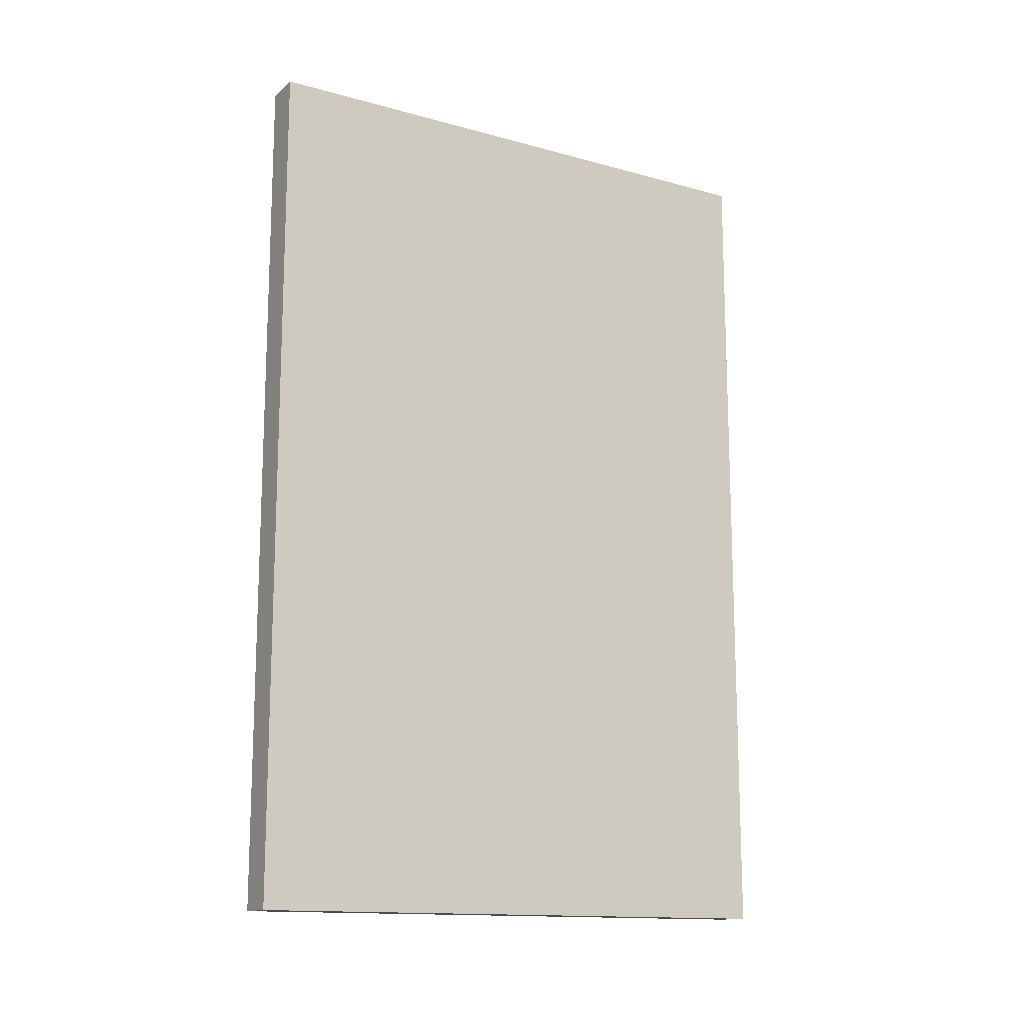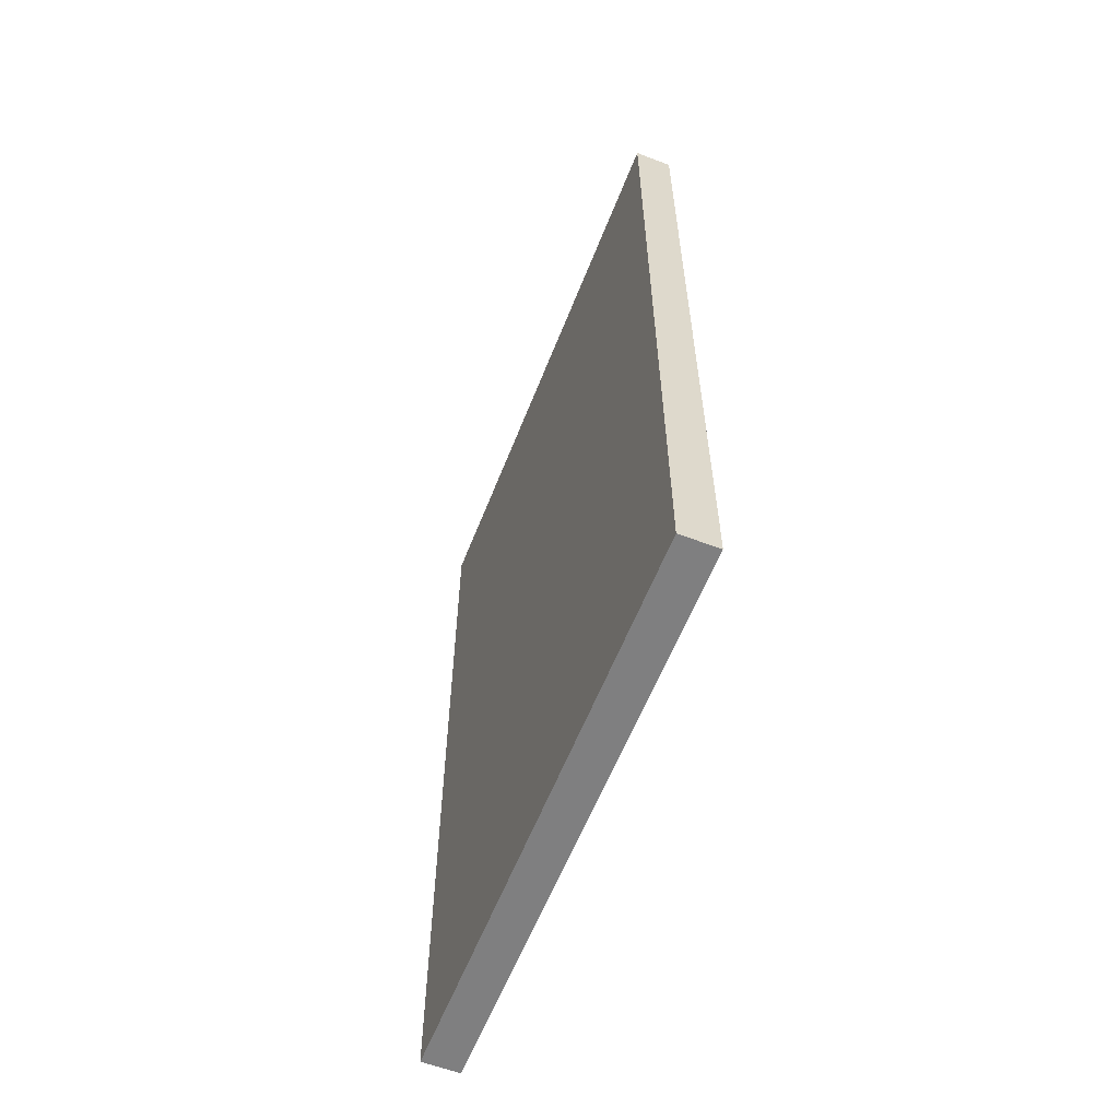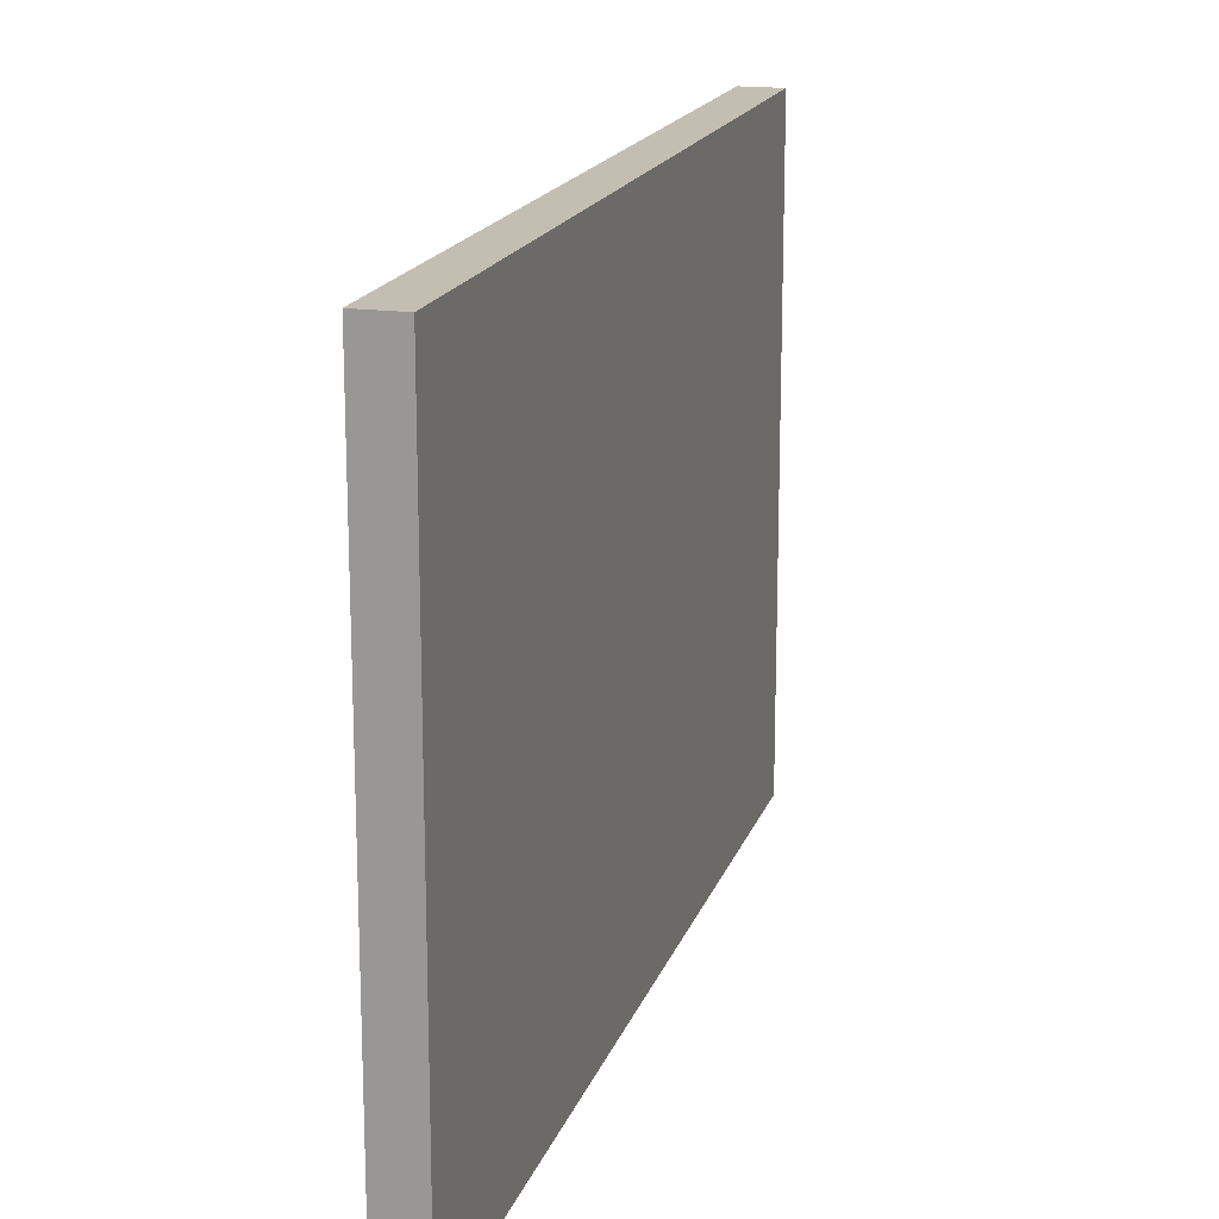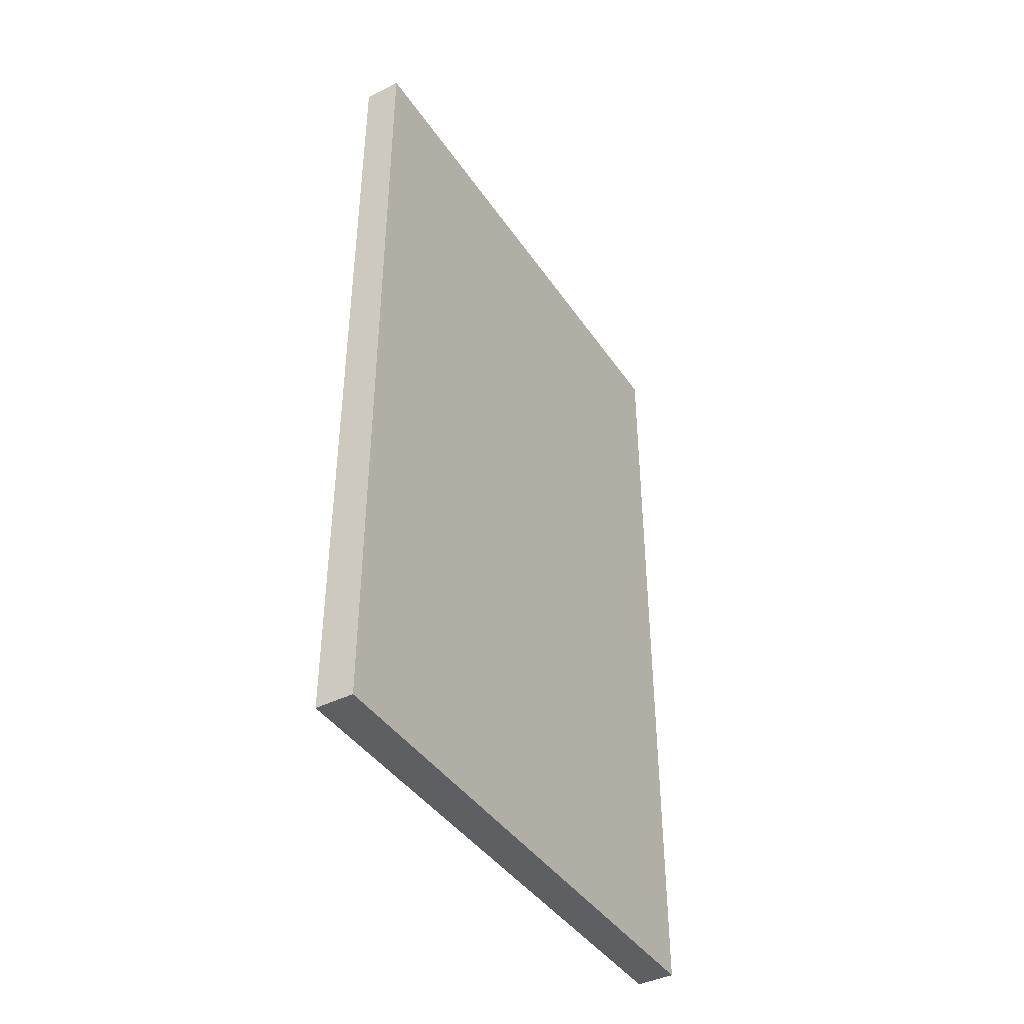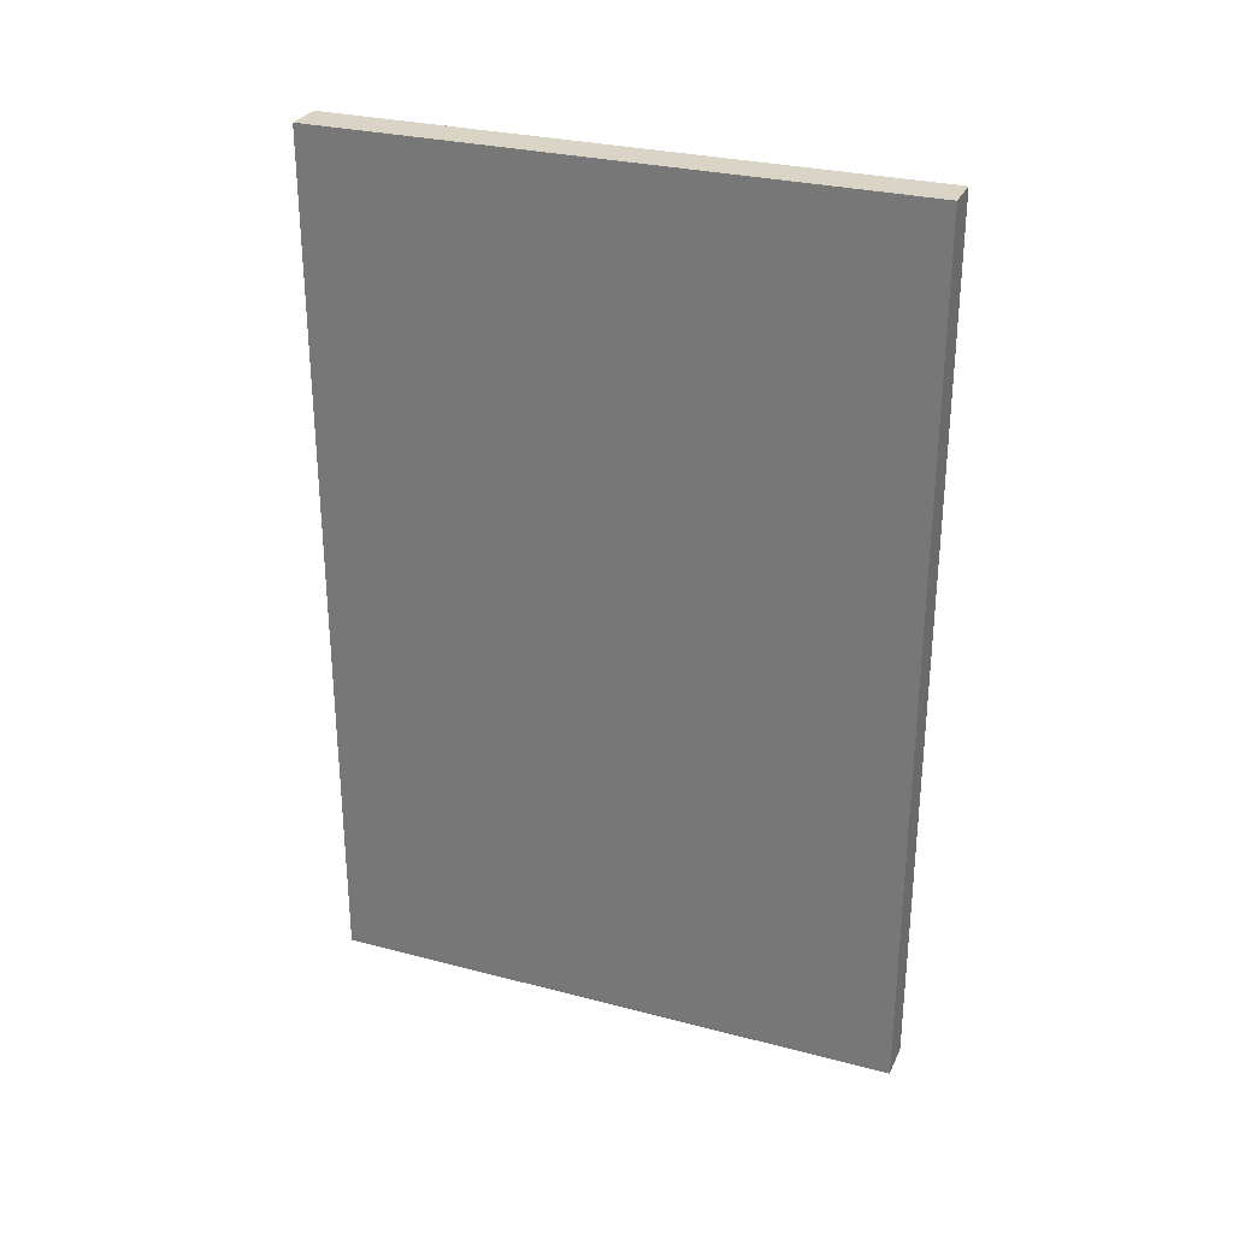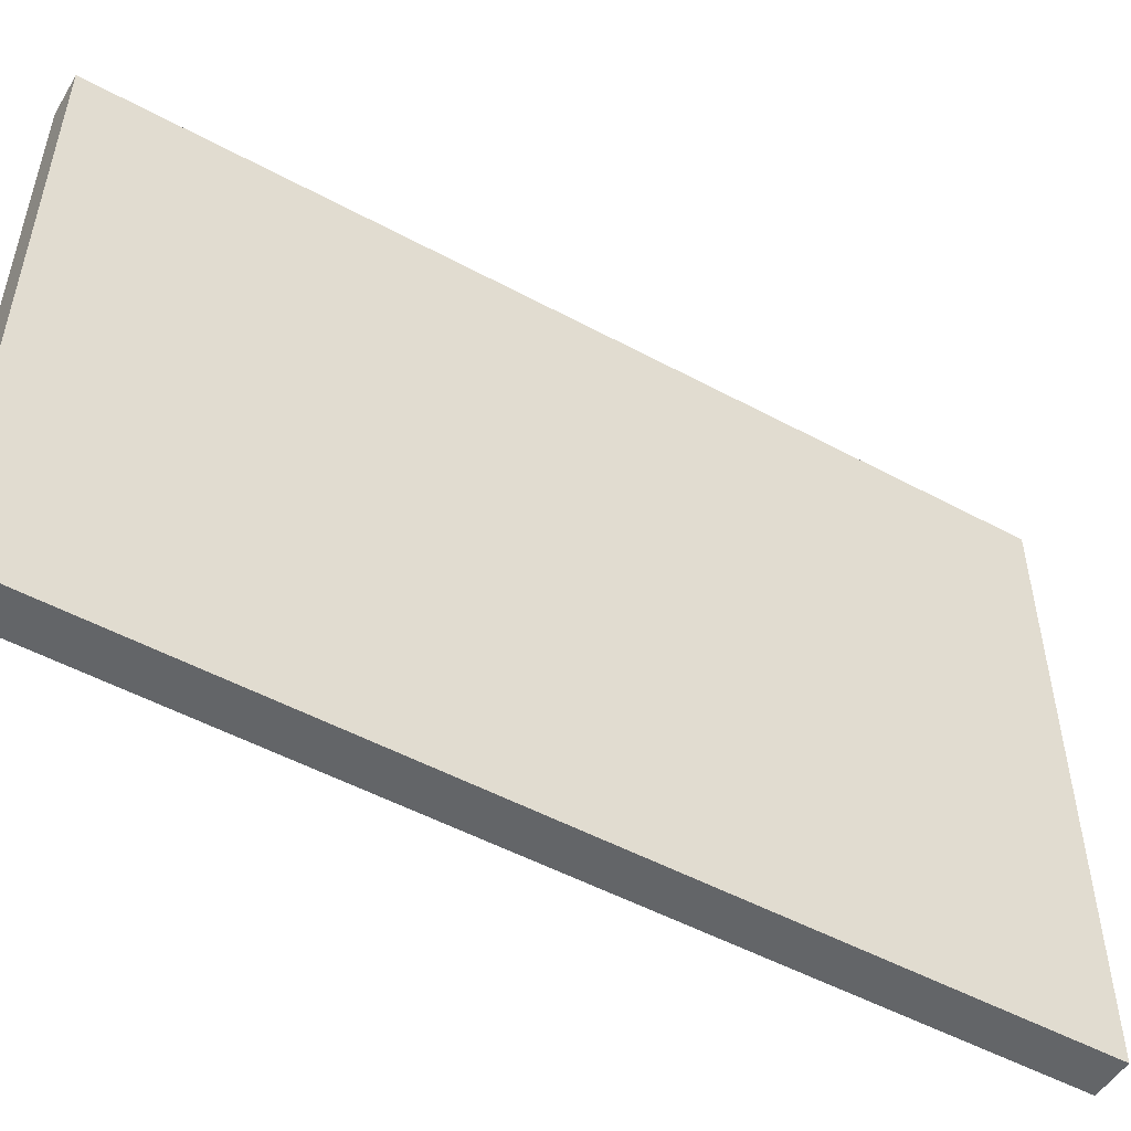
<metadata>
{"format":"obj","ext":"obj","renderer":"f3d","projection":"perspective","resolution":1024,"background":"white","views":[{"elev":-14.1,"azim":-121.1,"up":"+Z"},{"elev":-59.7,"azim":158.6,"up":"+Z"},{"elev":17.4,"azim":-164.4,"up":"+Y"},{"elev":-41.7,"azim":-148.8,"up":"+Z"},{"elev":28.9,"azim":-68.7,"up":"+Z"},{"elev":-51.4,"azim":-120.4,"up":"+Y"}]}
</metadata>
<code>
v 5 5 0
v 15 5 0
v 15 5 225
v 5 5 225
v 5 155 225
v 15 155 0
v 5 155 0
v 15 155 225
f 6 1 7
f 2 1 6
f 3 5 4
f 3 6 8
f 8 7 5
f 5 1 4
f 8 5 3
f 2 6 3
f 6 7 8
f 7 1 5
f 4 2 3
f 1 2 4

</code>
